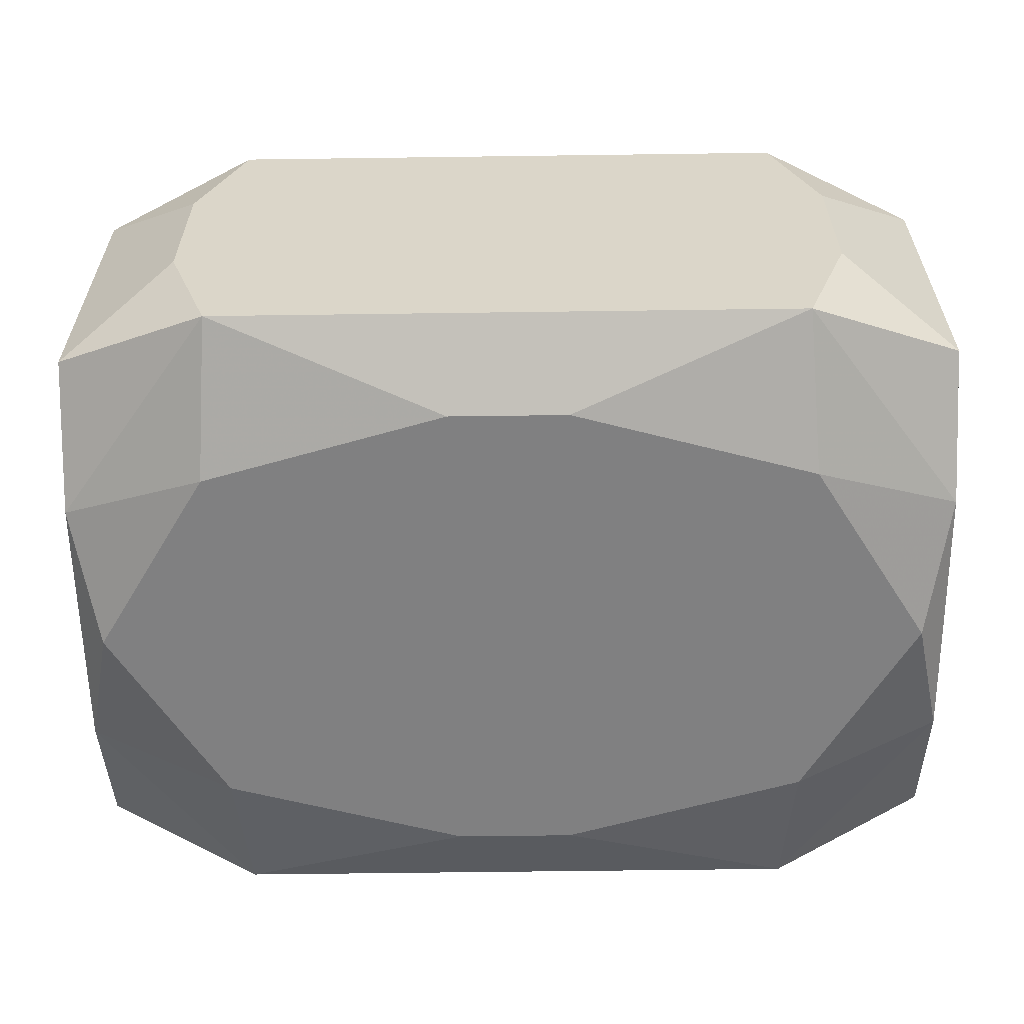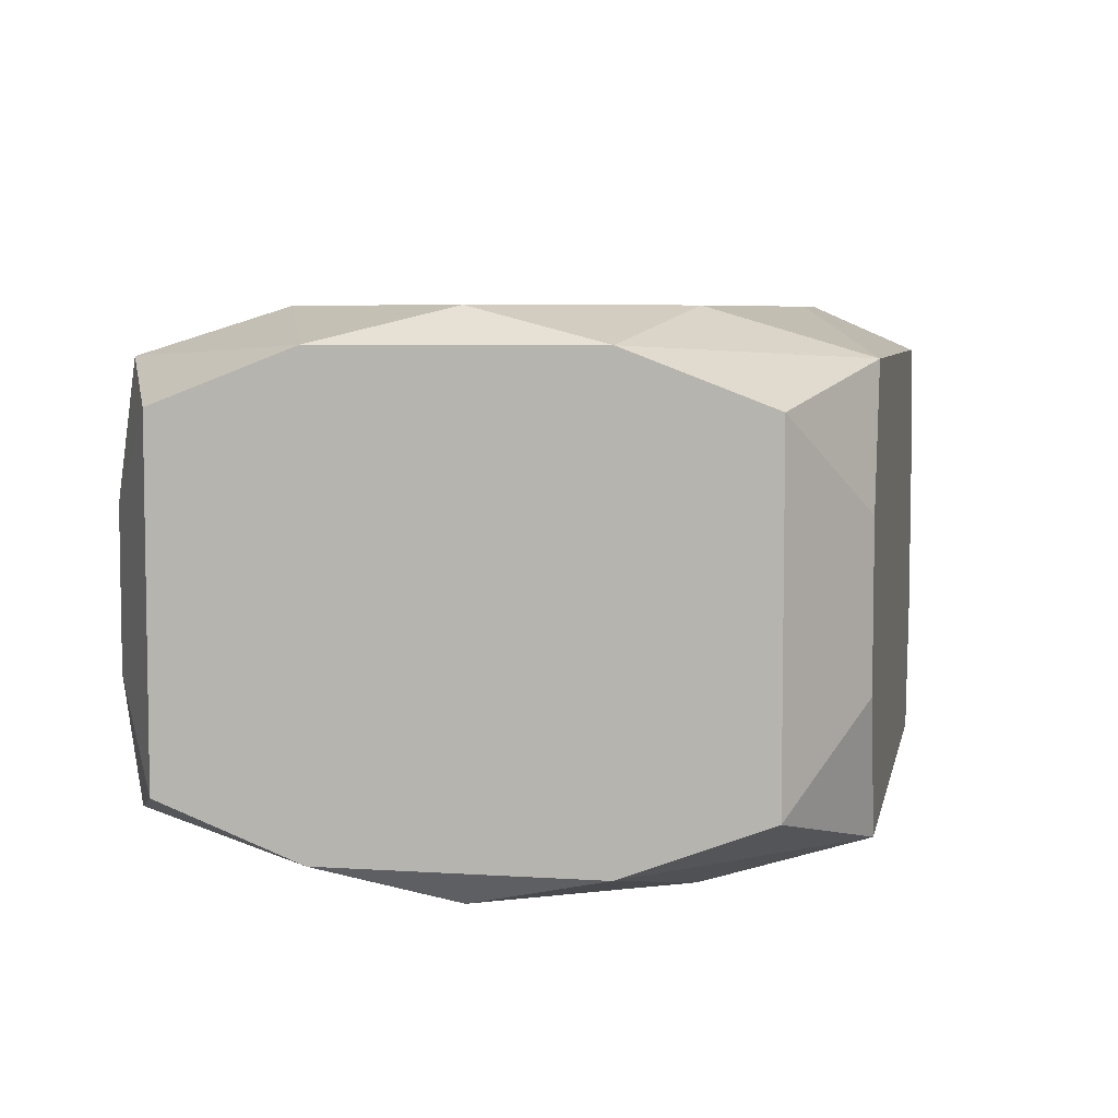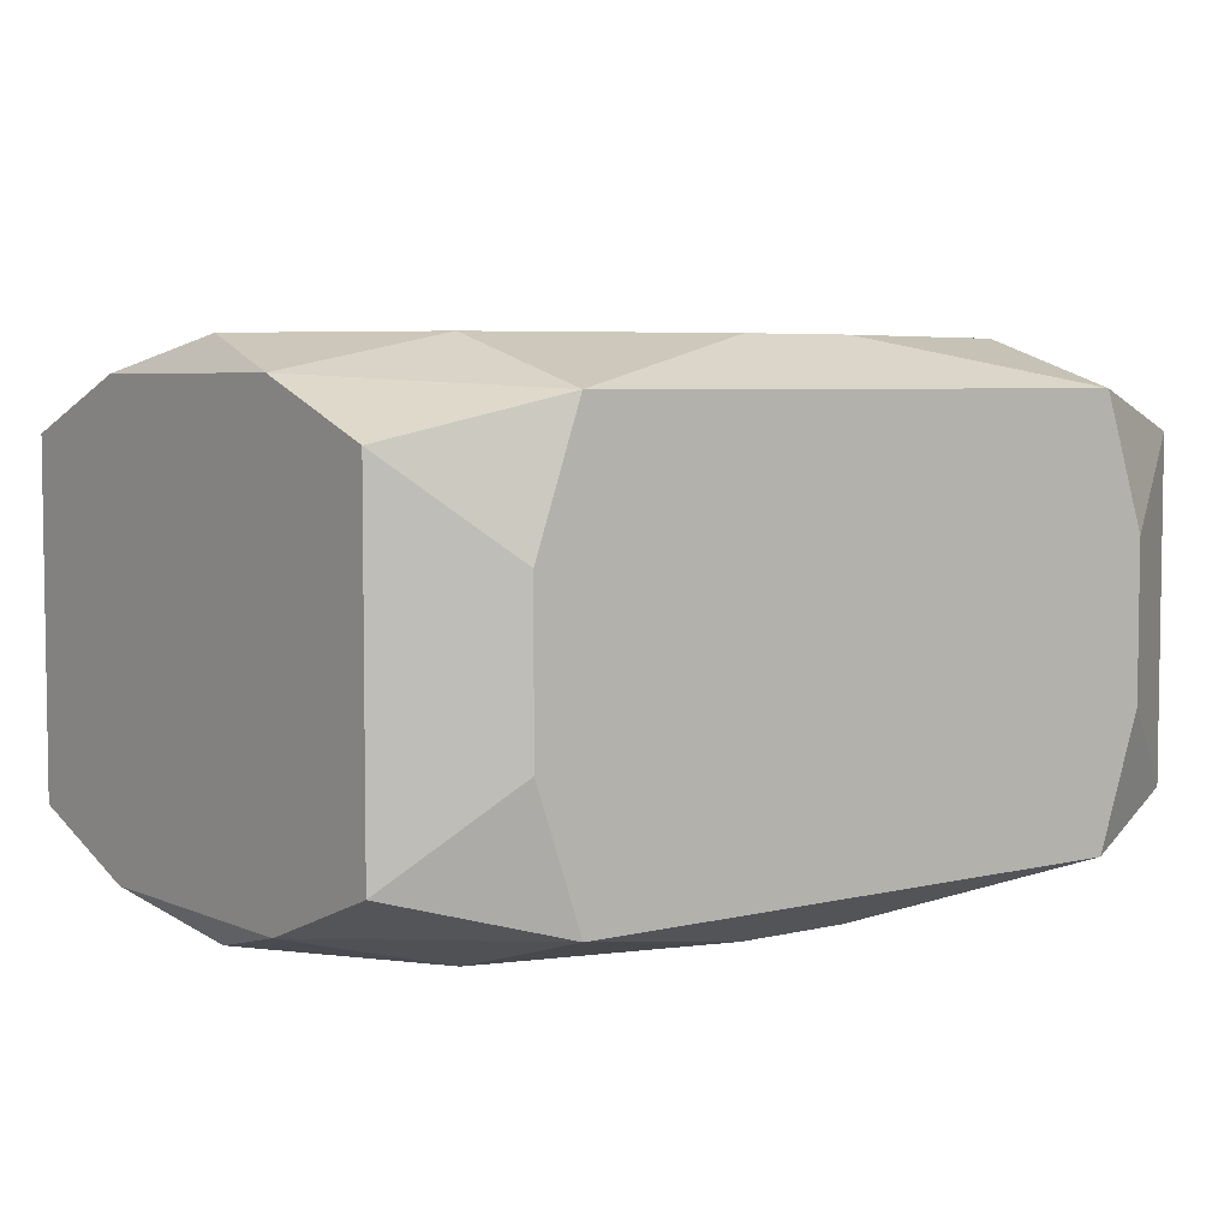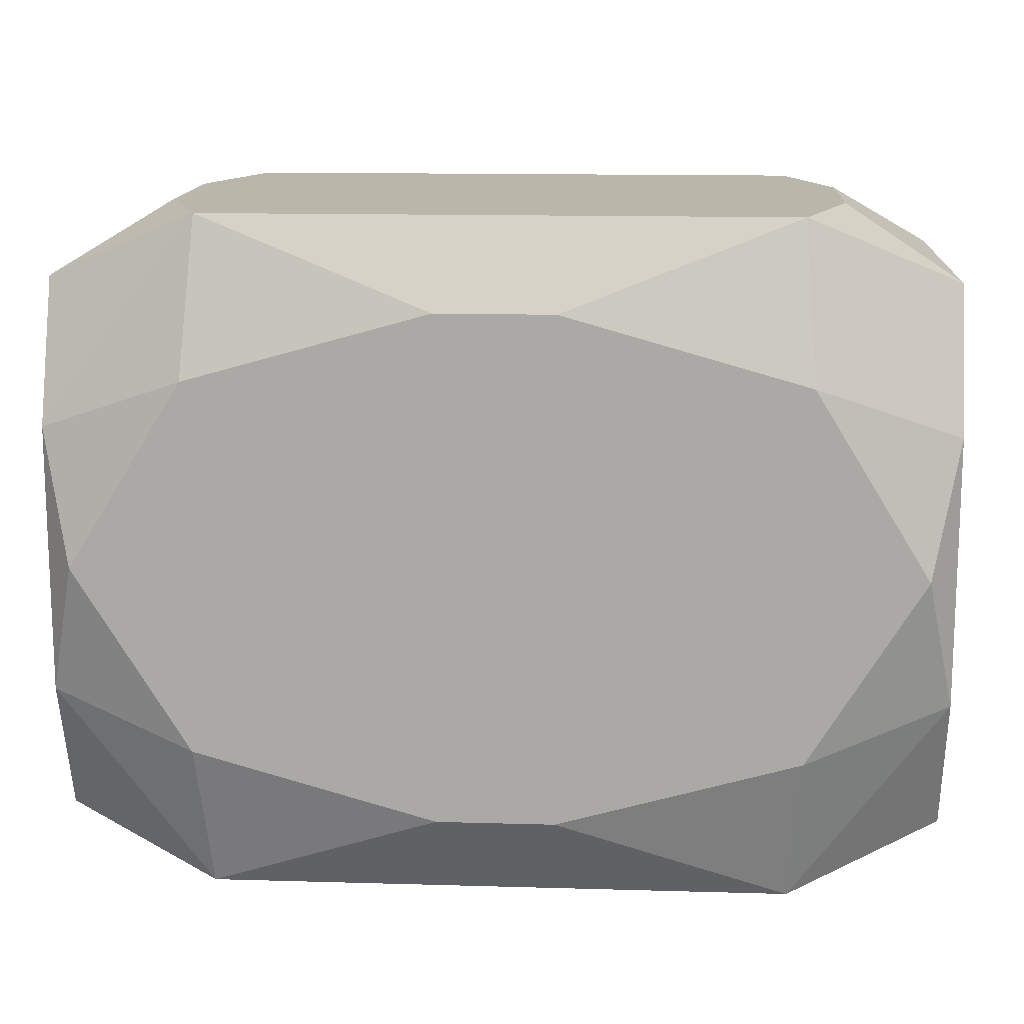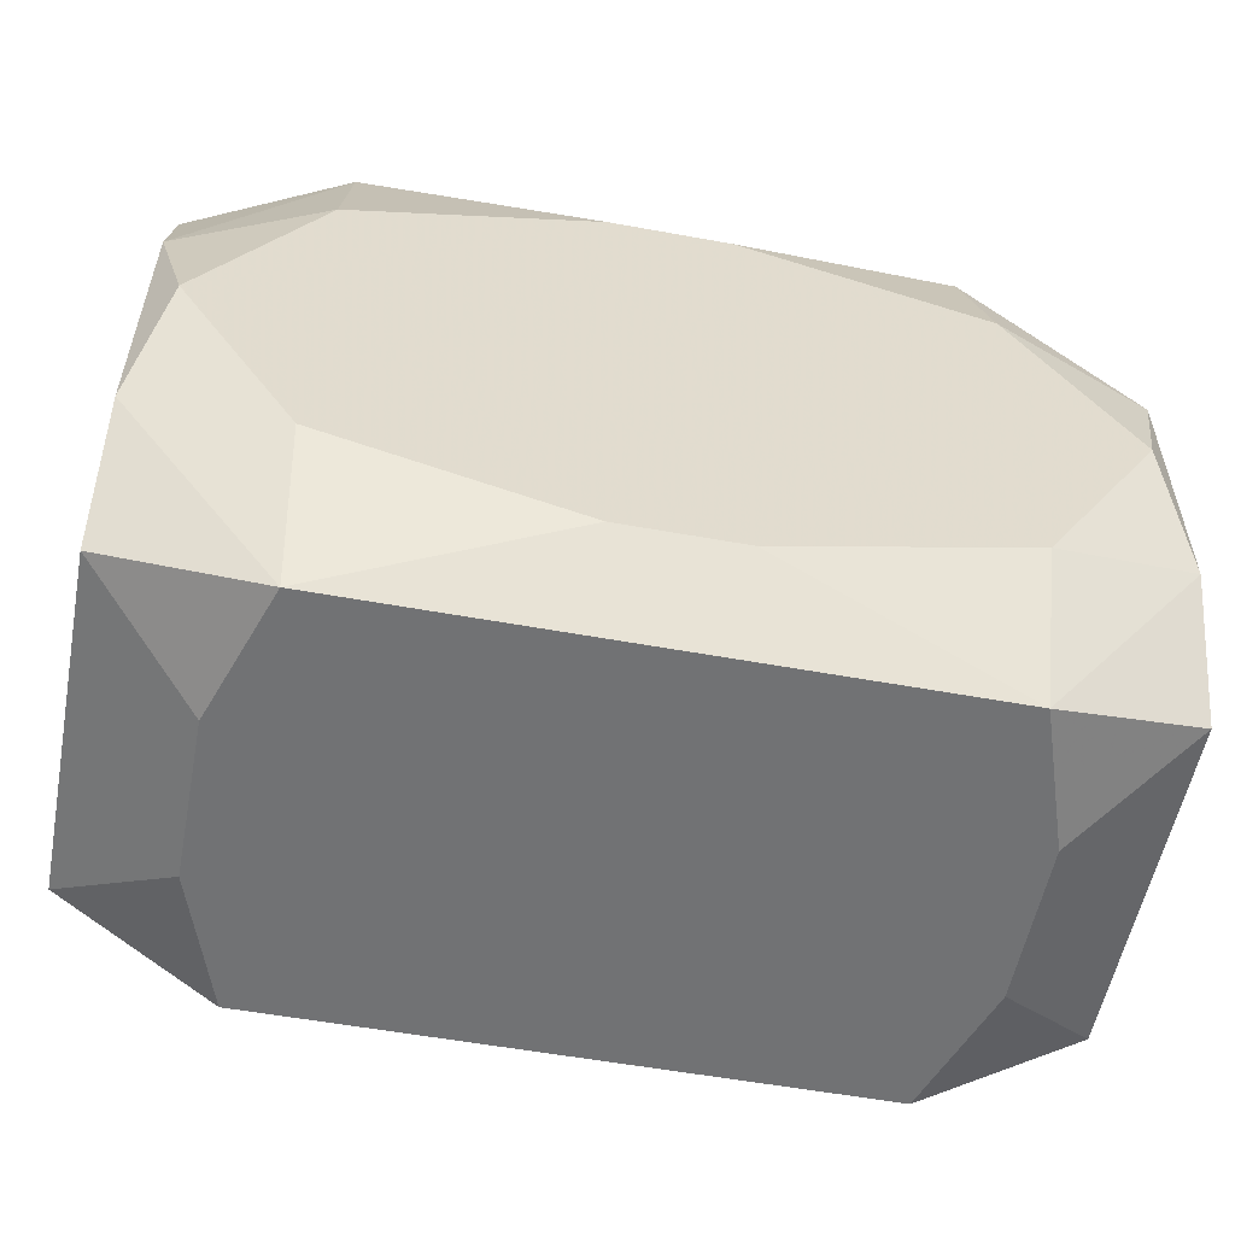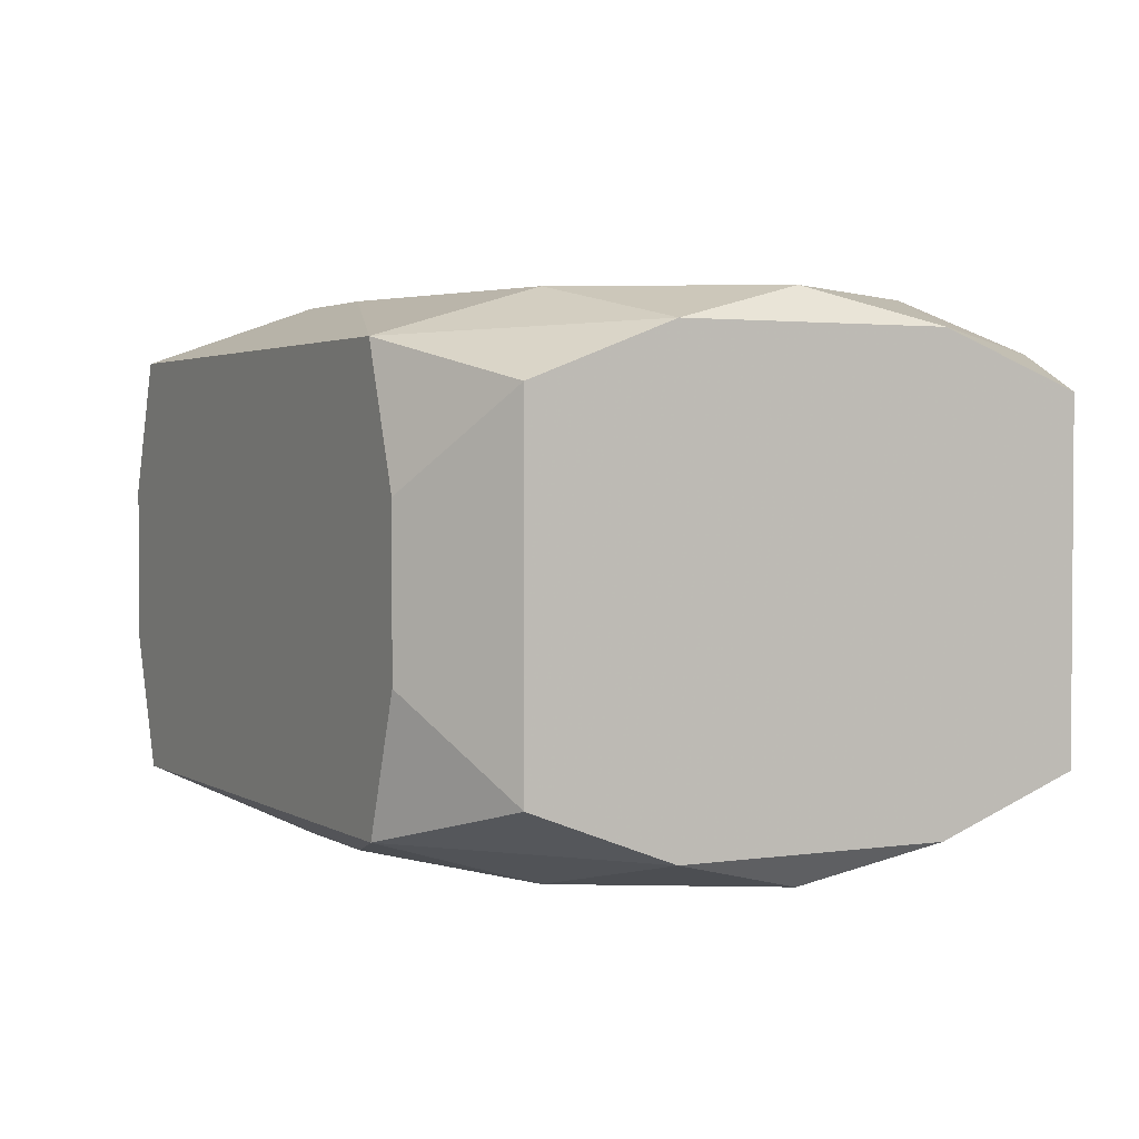
<metadata>
{"format":"obj","ext":"obj","renderer":"f3d","projection":"perspective","resolution":1024,"background":"white","views":[{"elev":-60.1,"azim":0.8,"up":"+Z"},{"elev":5.9,"azim":101.2,"up":"+Z"},{"elev":5.2,"azim":142.6,"up":"+Z"},{"elev":13.9,"azim":-176.3,"up":"+Y"},{"elev":-55.4,"azim":-10.9,"up":"+Y"},{"elev":2.4,"azim":-117.8,"up":"+Z"}]}
</metadata>
<code>
v 0 0.005583 0.01965
v 0 -0.0261 0.01613
v 0 0.0261 0
v 0 0.0261 0.01613
v -0 0.0261 -0.01613
v 0.01215 -0.007507 -0.01965
v 0.01215 -0.007507 0.01965
v 0.01215 0.01679 -0.01965
v 0.01215 0.01679 0.01965
v 0.01215 -0.01679 -0.01965
v 0.01215 0.007507 -0.01965
v -0.005921 0.009886 0.01965
v 0.02301 -0.01422 -0.01965
v 0.02301 -0.01422 0.01965
v 0.02301 0.01422 -0.01965
v 0.02301 0.01422 0.01965
v -0.034 0 0
v -0.034 0.02102 -0.01299
v -0.034 0.02102 0.01299
v -0.034 -0.01024 -0.0171
v -0.034 -0.01024 0.0171
v -0.034 0.01024 -0.0171
v -0.034 0.01024 0.0171
v -0.034 -0.02102 -0.01299
v -0.034 -0.02102 0.01299
v -0.02579 -0.0261 0.005971
v -0.02579 -0.0261 -0.005971
v -0.02579 0.0261 0.005971
v -0.02579 0.0261 -0.005971
v -0.009968 0.0261 0.01613
v -0.009968 0.0261 -0.01613
v -0.0318 0 -0.01965
v -0.0318 0 0.01965
v -0.004497 0.01942 -0.01965
v -0.004497 0.01942 0.01965
v -0.004497 -0.01942 -0.01965
v -0.004497 -0.01942 0.01965
v -0.02229 -0.0261 0.01613
v -0.02229 -0.0261 -0.01613
v -0.02229 0.0261 0.01613
v -0.02229 0.0261 -0.01613
v 0.02229 -0.0261 0.01613
v 0.02229 -0.0261 -0.01613
v 0.02229 0.0261 0.01613
v 0.02229 0.0261 -0.01613
v 0.004497 0.01942 -0.01965
v 0.004497 0.01942 0.01965
v 0.004497 -0.01942 -0.01965
v 0.004497 -0.01942 0.01965
v 0.0318 0 -0.01965
v 0.0318 0 0.01965
v 0.009968 -0.0261 -0.01613
v 0.009968 0.0261 -0.01613
v 0.02579 -0.0261 0.005971
v 0.02579 -0.0261 -0.005971
v 0.02579 0.0261 0.005971
v 0.02579 0.0261 -0.005971
v 0.034 0 -0.00966
v 0.034 0.02102 -0
v 0.034 0.02102 -0.01299
v 0.034 0.02102 0.01299
v 0.034 0.009398 0.005809
v 0.034 -0.01024 -0.0171
v 0.034 -0.01024 0.0171
v 0.034 0.01024 -0.0171
v 0.034 0.01024 0.0171
v 0.034 -0.02102 -0.01299
v 0.034 -0.02102 0.01299
v 0.007413 0.0261 -0
v -0.01313 -0.0261 0.007862
v -0.01313 0.0261 0.007862
v -0.02301 -0.01422 -0.01965
v -0.02301 -0.01422 0.01965
v -0.02301 0.01422 -0.01965
v -0.02301 0.01422 0.01965
v -0.01989 -0.00455 -0.01965
v -0.01989 -0.00455 0.01965
v 0.005921 -0.009886 0.01965
f 54 67 68
f 68 67 58
f 66 51 64
f 73 21 38
f 22 41 74
f 38 21 25
f 17 24 25
f 25 19 17
f 25 21 19
f 19 21 23
f 21 73 33
f 75 23 33
f 33 23 21
f 33 35 75
f 11 74 8
f 74 46 8
f 34 46 74
f 74 41 34
f 34 41 46
f 46 41 31
f 28 41 29
f 24 39 27
f 27 25 24
f 67 54 55
f 55 43 67
f 11 8 50
f 63 58 67
f 13 50 63
f 67 43 63
f 63 43 13
f 32 22 74
f 41 22 18
f 29 41 18
f 18 28 29
f 17 19 18
f 19 28 18
f 68 58 62
f 62 64 68
f 66 64 62
f 62 61 66
f 35 47 44
f 66 61 44
f 56 44 61
f 14 64 51
f 37 73 38
f 38 49 37
f 37 33 73
f 49 14 78
f 35 33 12
f 38 25 26
f 26 27 38
f 25 27 26
f 52 27 39
f 39 36 52
f 43 55 52
f 13 43 48
f 43 52 48
f 48 52 36
f 6 36 11
f 11 50 6
f 15 50 8
f 15 46 45
f 15 8 46
f 76 32 74
f 76 74 11
f 11 36 76
f 72 36 39
f 72 76 36
f 32 76 72
f 65 62 58
f 58 63 65
f 65 63 50
f 50 15 65
f 45 60 65
f 65 15 45
f 61 62 59
f 60 56 59
f 59 56 61
f 59 65 60
f 62 65 59
f 75 35 40
f 40 28 19
f 19 23 40
f 40 23 75
f 16 51 66
f 66 44 16
f 16 44 47
f 57 60 45
f 45 56 57
f 57 56 60
f 69 56 45
f 68 64 42
f 64 14 42
f 42 54 68
f 42 14 49
f 42 55 54
f 42 52 55
f 77 37 49
f 33 37 77
f 49 78 77
f 77 78 1
f 1 12 77
f 77 12 33
f 7 14 51
f 7 78 14
f 10 48 36
f 36 6 10
f 10 6 50
f 10 50 13
f 13 48 10
f 32 72 20
f 22 32 20
f 20 39 24
f 20 72 39
f 20 18 22
f 20 24 17
f 17 18 20
f 30 40 35
f 44 56 30
f 28 40 71
f 71 69 28
f 56 69 71
f 71 30 56
f 40 30 71
f 9 16 47
f 9 47 35
f 9 12 1
f 35 12 9
f 51 16 9
f 9 7 51
f 1 78 9
f 78 7 9
f 41 28 3
f 3 69 41
f 28 69 3
f 41 69 5
f 45 46 5
f 46 31 5
f 2 49 38
f 2 42 49
f 35 44 4
f 4 30 35
f 53 69 45
f 53 5 69
f 52 42 70
f 42 2 70
f 27 52 70
f 38 27 70
f 70 2 38

</code>
